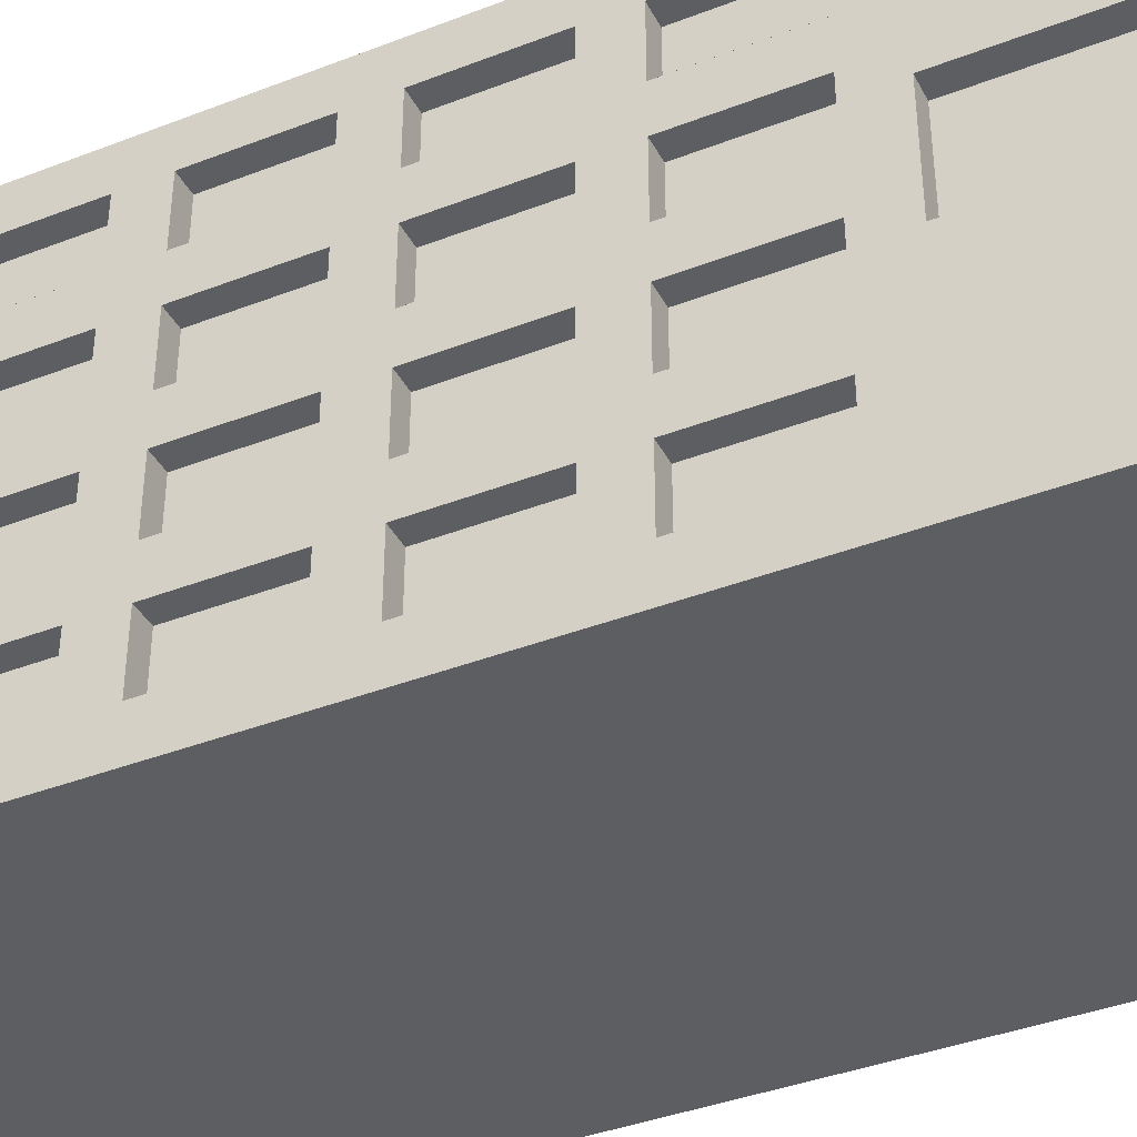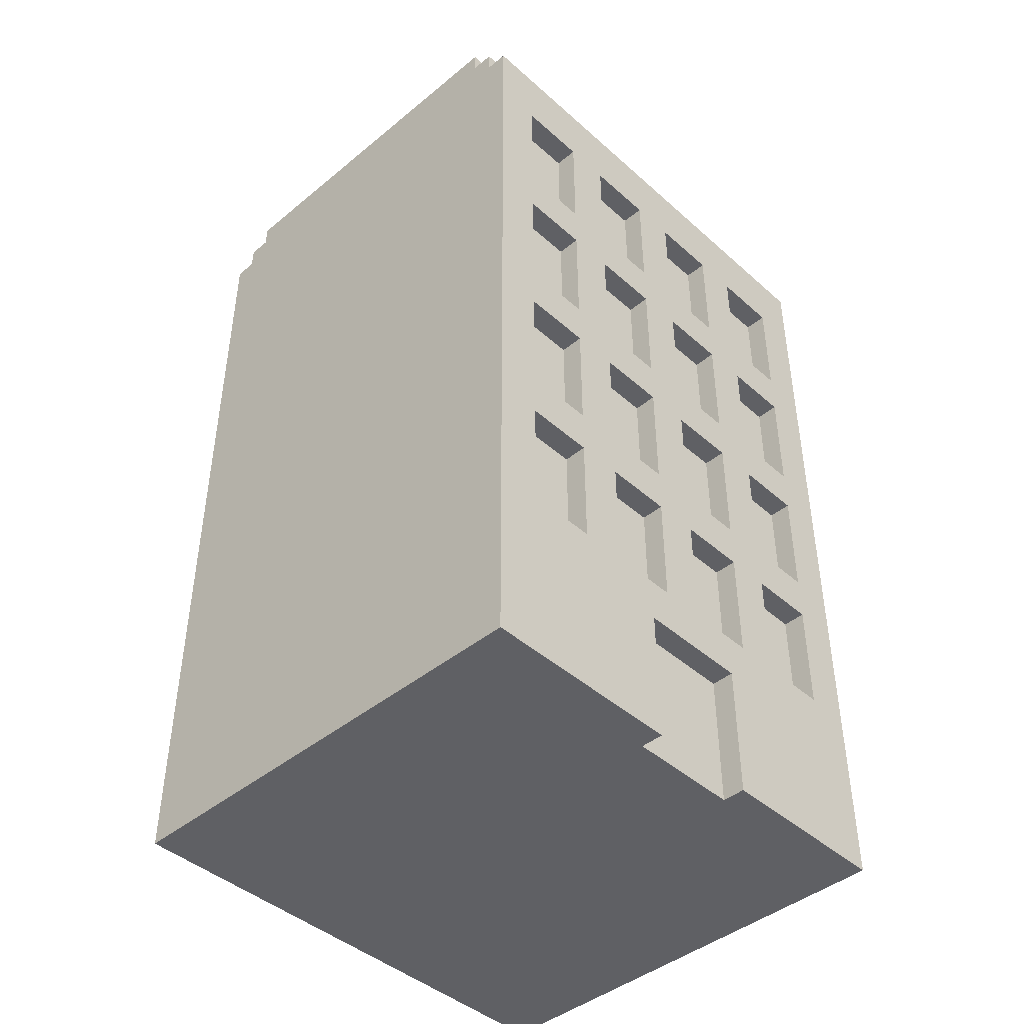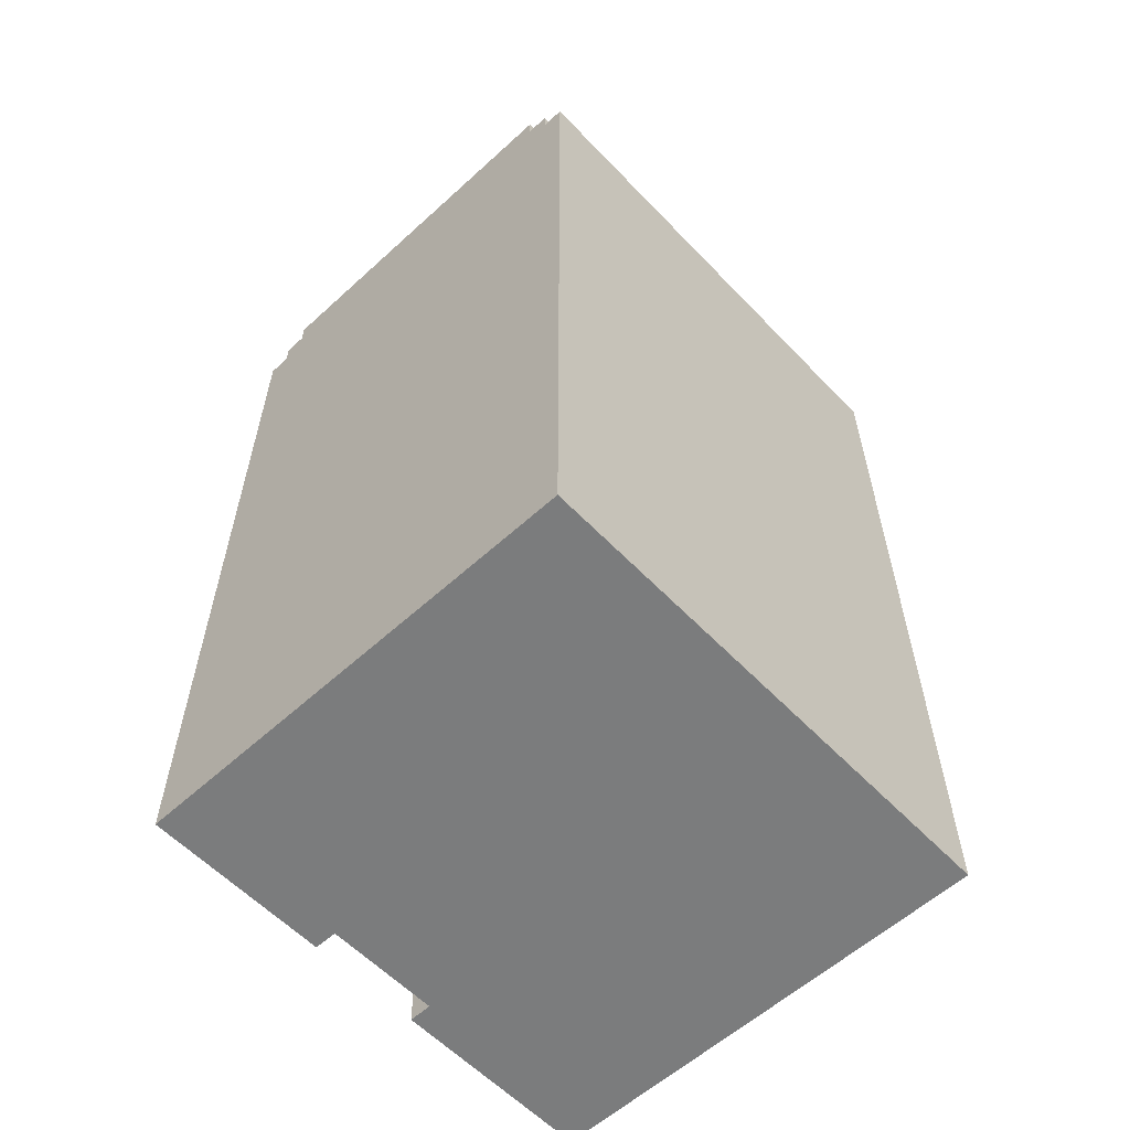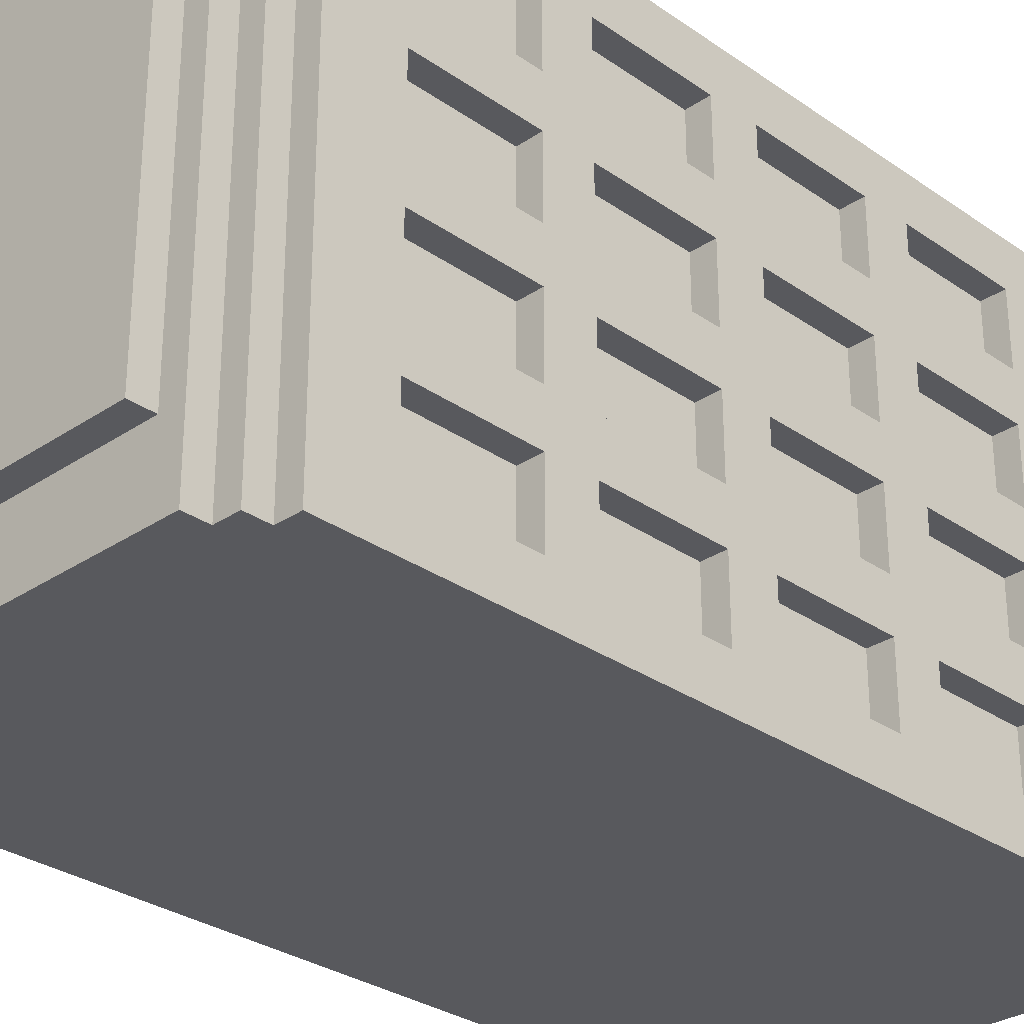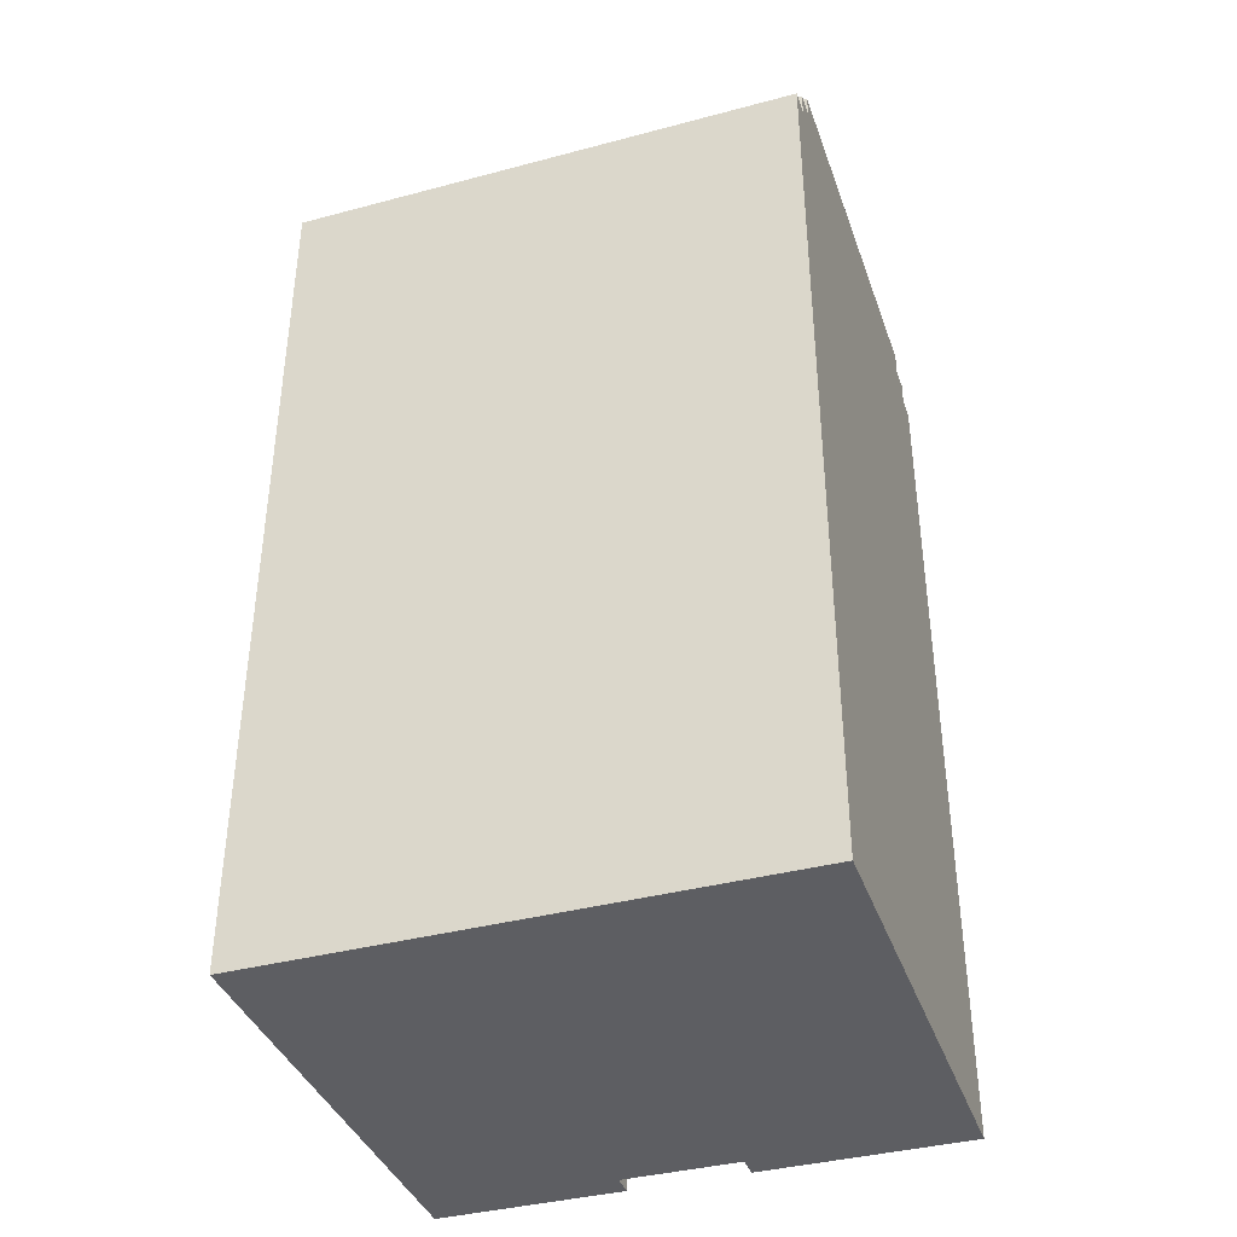
<metadata>
{"format":"obj","ext":"obj","renderer":"f3d","projection":"perspective","resolution":1024,"background":"white","views":[{"elev":-39.4,"azim":-64.3,"up":"+Z"},{"elev":-43.7,"azim":-136.1,"up":"+Y"},{"elev":-58.7,"azim":43.2,"up":"+Y"},{"elev":-30.0,"azim":-135.5,"up":"+Z"},{"elev":-38.7,"azim":108.5,"up":"+Y"}]}
</metadata>
<code>
v -10 0 11
v -10 0 10
v -10 0 3
v -10 0 -2
v -10 0 -10
v -10 0 -11
v -10 6 3
v -10 6 -2
v -10 8 9
v -10 8 6
v -10 8 4
v -10 8 1
v -10 8 -1
v -10 8 -4
v -10 8 -6
v -10 8 -9
v -10 13 9
v -10 13 6
v -10 13 4
v -10 13 1
v -10 13 -1
v -10 13 -4
v -10 13 -6
v -10 13 -9
v -10 15 9
v -10 15 6
v -10 15 4
v -10 15 1
v -10 15 -1
v -10 15 -4
v -10 15 -6
v -10 15 -9
v -10 20 9
v -10 20 6
v -10 20 4
v -10 20 1
v -10 20 -1
v -10 20 -4
v -10 20 -6
v -10 20 -9
v -10 22 9
v -10 22 6
v -10 22 4
v -10 22 1
v -10 22 -1
v -10 22 -4
v -10 22 -6
v -10 22 -9
v -10 27 9
v -10 27 6
v -10 27 4
v -10 27 1
v -10 27 -1
v -10 27 -4
v -10 27 -6
v -10 27 -9
v -10 29 9
v -10 29 6
v -10 29 4
v -10 29 1
v -10 29 -1
v -10 29 -4
v -10 29 -6
v -10 29 -9
v -10 34 9
v -10 34 6
v -10 34 4
v -10 34 1
v -10 34 -1
v -10 34 -4
v -10 34 -6
v -10 34 -9
v -10 37 11
v -10 37 10
v -10 37 -10
v -10 37 -11
v -9 0 3
v -9 0 -2
v -9 6 3
v -9 6 -2
v -9 8 9
v -9 8 6
v -9 8 4
v -9 8 1
v -9 8 -1
v -9 8 -4
v -9 8 -6
v -9 8 -9
v -9 13 9
v -9 13 6
v -9 13 4
v -9 13 1
v -9 13 -1
v -9 13 -4
v -9 13 -6
v -9 13 -9
v -9 15 9
v -9 15 6
v -9 15 4
v -9 15 1
v -9 15 -1
v -9 15 -4
v -9 15 -6
v -9 15 -9
v -9 20 9
v -9 20 6
v -9 20 4
v -9 20 1
v -9 20 -1
v -9 20 -4
v -9 20 -6
v -9 20 -9
v -9 22 9
v -9 22 6
v -9 22 4
v -9 22 1
v -9 22 -1
v -9 22 -4
v -9 22 -6
v -9 22 -9
v -9 27 9
v -9 27 6
v -9 27 4
v -9 27 1
v -9 27 -1
v -9 27 -4
v -9 27 -6
v -9 27 -9
v -9 29 9
v -9 29 6
v -9 29 4
v -9 29 1
v -9 29 -1
v -9 29 -4
v -9 29 -6
v -9 29 -9
v -9 34 9
v -9 34 6
v -9 34 4
v -9 34 1
v -9 34 -1
v -9 34 -4
v -9 34 -6
v -9 34 -9
v -9 37 11
v -9 37 10
v -9 37 -8
v -9 37 -10
v -9 37 -11
v -9 38 11
v -9 38 10
v -9 38 -8
v -9 38 -10
v -9 38 -11
v -8 38 11
v -8 38 10
v -8 38 -8
v -8 38 -10
v -8 38 -11
v -8 39 11
v -8 39 10
v -8 39 -10
v -8 39 -11
v -7 39 8
v -7 39 -8
v -7 40 8
v -7 40 -8
v 7 39 8
v 7 39 -8
v 7 40 8
v 7 40 -8
v 8 38 11
v 8 38 10
v 8 38 -10
v 8 38 -11
v 8 39 11
v 8 39 10
v 8 39 -10
v 8 39 -11
v 9 37 11
v 9 37 10
v 9 37 -5
v 9 37 -7
v 9 37 -10
v 9 37 -11
v 9 38 11
v 9 38 10
v 9 38 -10
v 9 38 -11
v 10 0 11
v 10 0 10
v 10 0 -10
v 10 0 -11
v 10 36 -5
v 10 36 -7
v 10 37 11
v 10 37 10
v 10 37 -5
v 10 37 -7
v 10 37 -10
v 10 37 -11
v -10 0 11
v -10 37 11
v -9 37 11
v -9 38 11
v -8 38 11
v -8 39 11
v 8 38 11
v 8 39 11
v 9 37 11
v 9 38 11
v 10 0 11
v 10 37 11
v -7 39 8
v -7 40 8
v 7 39 8
v 7 40 8
v -10 8 6
v -10 13 6
v -10 15 6
v -10 20 6
v -10 22 6
v -10 27 6
v -10 29 6
v -10 34 6
v -9 8 6
v -9 13 6
v -9 15 6
v -9 20 6
v -9 22 6
v -9 27 6
v -9 29 6
v -9 34 6
v -10 8 1
v -10 13 1
v -10 15 1
v -10 20 1
v -10 22 1
v -10 27 1
v -10 29 1
v -10 34 1
v -9 8 1
v -9 13 1
v -9 15 1
v -9 20 1
v -9 22 1
v -9 27 1
v -9 29 1
v -9 34 1
v -10 0 -2
v -10 6 -2
v -9 0 -2
v -9 6 -2
v -10 8 -4
v -10 13 -4
v -10 15 -4
v -10 20 -4
v -10 22 -4
v -10 27 -4
v -10 29 -4
v -10 34 -4
v -9 8 -4
v -9 13 -4
v -9 15 -4
v -9 20 -4
v -9 22 -4
v -9 27 -4
v -9 29 -4
v -9 34 -4
v -10 8 -9
v -10 13 -9
v -10 15 -9
v -10 20 -9
v -10 22 -9
v -10 27 -9
v -10 29 -9
v -10 34 -9
v -9 8 -9
v -9 13 -9
v -9 15 -9
v -9 20 -9
v -9 22 -9
v -9 27 -9
v -9 29 -9
v -9 34 -9
v -10 8 9
v -10 13 9
v -10 15 9
v -10 20 9
v -10 22 9
v -10 27 9
v -10 29 9
v -10 34 9
v -9 8 9
v -9 13 9
v -9 15 9
v -9 20 9
v -9 22 9
v -9 27 9
v -9 29 9
v -9 34 9
v -10 8 4
v -10 13 4
v -10 15 4
v -10 20 4
v -10 22 4
v -10 27 4
v -10 29 4
v -10 34 4
v -9 8 4
v -9 13 4
v -9 15 4
v -9 20 4
v -9 22 4
v -9 27 4
v -9 29 4
v -9 34 4
v -10 0 3
v -10 6 3
v -9 0 3
v -9 6 3
v -10 8 -1
v -10 13 -1
v -10 15 -1
v -10 20 -1
v -10 22 -1
v -10 27 -1
v -10 29 -1
v -10 34 -1
v -9 8 -1
v -9 13 -1
v -9 15 -1
v -9 20 -1
v -9 22 -1
v -9 27 -1
v -9 29 -1
v -9 34 -1
v -10 8 -6
v -10 13 -6
v -10 15 -6
v -10 20 -6
v -10 22 -6
v -10 27 -6
v -10 29 -6
v -10 34 -6
v -9 8 -6
v -9 13 -6
v -9 15 -6
v -9 20 -6
v -9 22 -6
v -9 27 -6
v -9 29 -6
v -9 34 -6
v -7 39 -8
v -7 40 -8
v 7 39 -8
v 7 40 -8
v -10 0 -11
v -10 37 -11
v -9 37 -11
v -9 38 -11
v -8 38 -11
v -8 39 -11
v 8 38 -11
v 8 39 -11
v 9 37 -11
v 9 38 -11
v 10 0 -11
v 10 37 -11
v -10 0 11
v 10 0 11
v -10 0 10
v 10 0 10
v -10 0 3
v -9 0 3
v -10 0 -2
v -9 0 -2
v -10 0 -10
v 10 0 -10
v -10 0 -11
v 10 0 -11
v -10 6 3
v -9 6 3
v -10 6 -2
v -9 6 -2
v -10 13 9
v -9 13 9
v -10 13 6
v -9 13 6
v -10 13 4
v -9 13 4
v -10 13 1
v -9 13 1
v -10 13 -1
v -9 13 -1
v -10 13 -4
v -9 13 -4
v -10 13 -6
v -9 13 -6
v -10 13 -9
v -9 13 -9
v -10 20 9
v -9 20 9
v -10 20 6
v -9 20 6
v -10 20 4
v -9 20 4
v -10 20 1
v -9 20 1
v -10 20 -1
v -9 20 -1
v -10 20 -4
v -9 20 -4
v -10 20 -6
v -9 20 -6
v -10 20 -9
v -9 20 -9
v -10 27 9
v -9 27 9
v -10 27 6
v -9 27 6
v -10 27 4
v -9 27 4
v -10 27 1
v -9 27 1
v -10 27 -1
v -9 27 -1
v -10 27 -4
v -9 27 -4
v -10 27 -6
v -9 27 -6
v -10 27 -9
v -9 27 -9
v -10 34 9
v -9 34 9
v -10 34 6
v -9 34 6
v -10 34 4
v -9 34 4
v -10 34 1
v -9 34 1
v -10 34 -1
v -9 34 -1
v -10 34 -4
v -9 34 -4
v -10 34 -6
v -9 34 -6
v -10 34 -9
v -9 34 -9
v -10 8 9
v -9 8 9
v -10 8 6
v -9 8 6
v -10 8 4
v -9 8 4
v -10 8 1
v -9 8 1
v -10 8 -1
v -9 8 -1
v -10 8 -4
v -9 8 -4
v -10 8 -6
v -9 8 -6
v -10 8 -9
v -9 8 -9
v -10 15 9
v -9 15 9
v -10 15 6
v -9 15 6
v -10 15 4
v -9 15 4
v -10 15 1
v -9 15 1
v -10 15 -1
v -9 15 -1
v -10 15 -4
v -9 15 -4
v -10 15 -6
v -9 15 -6
v -10 15 -9
v -9 15 -9
v -10 22 9
v -9 22 9
v -10 22 6
v -9 22 6
v -10 22 4
v -9 22 4
v -10 22 1
v -9 22 1
v -10 22 -1
v -9 22 -1
v -10 22 -4
v -9 22 -4
v -10 22 -6
v -9 22 -6
v -10 22 -9
v -9 22 -9
v -10 29 9
v -9 29 9
v -10 29 6
v -9 29 6
v -10 29 4
v -9 29 4
v -10 29 1
v -9 29 1
v -10 29 -1
v -9 29 -1
v -10 29 -4
v -9 29 -4
v -10 29 -6
v -9 29 -6
v -10 29 -9
v -9 29 -9
v -10 37 11
v -9 37 11
v 9 37 11
v 10 37 11
v -10 37 10
v -9 37 10
v 9 37 10
v 10 37 10
v 9 37 -5
v 10 37 -5
v 9 37 -7
v 10 37 -7
v -9 37 -8
v -10 37 -10
v -9 37 -10
v 9 37 -10
v 10 37 -10
v -10 37 -11
v -9 37 -11
v 9 37 -11
v 10 37 -11
v -9 38 11
v -8 38 11
v 8 38 11
v 9 38 11
v -9 38 10
v -8 38 10
v 8 38 10
v 9 38 10
v -9 38 -8
v -8 38 -8
v -9 38 -10
v -8 38 -10
v 8 38 -10
v 9 38 -10
v -9 38 -11
v -8 38 -11
v 8 38 -11
v 9 38 -11
v -8 39 11
v 8 39 11
v -8 39 10
v 8 39 10
v -7 39 8
v 7 39 8
v -7 39 -8
v 7 39 -8
v 2 39 -9
v 3 39 -9
v -8 39 -10
v 2 39 -10
v 3 39 -10
v 8 39 -10
v -8 39 -11
v 8 39 -11
v -7 40 8
v 7 40 8
v -7 40 -8
v 7 40 -8
f 7 3 2
f 8 5 4
f 9 7 2
f 9 8 7
f 10 8 9
f 11 8 10
f 12 8 11
f 13 8 12
f 14 5 8
f 14 8 13
f 15 5 14
f 16 5 15
f 17 9 2
f 18 11 10
f 19 11 18
f 20 13 12
f 21 13 20
f 22 15 14
f 23 15 22
f 24 5 16
f 25 19 18
f 25 24 23
f 25 23 22
f 25 21 20
f 25 22 21
f 25 17 2
f 25 20 19
f 25 18 17
f 26 24 25
f 27 24 26
f 28 24 27
f 29 24 28
f 30 24 29
f 31 24 30
f 32 5 24
f 32 24 31
f 33 25 2
f 34 27 26
f 35 27 34
f 36 29 28
f 37 29 36
f 38 31 30
f 39 31 38
f 40 5 32
f 41 37 36
f 41 40 39
f 41 39 38
f 41 35 34
f 41 38 37
f 41 33 2
f 41 36 35
f 41 34 33
f 42 40 41
f 43 40 42
f 44 40 43
f 45 40 44
f 46 40 45
f 47 40 46
f 48 5 40
f 48 40 47
f 49 41 2
f 50 43 42
f 51 43 50
f 52 45 44
f 53 45 52
f 54 47 46
f 55 47 54
f 56 5 48
f 57 53 52
f 57 56 55
f 57 55 54
f 57 51 50
f 57 54 53
f 57 49 2
f 57 52 51
f 57 50 49
f 58 56 57
f 59 56 58
f 60 56 59
f 61 56 60
f 62 56 61
f 63 56 62
f 64 5 56
f 64 56 63
f 65 57 2
f 66 59 58
f 67 59 66
f 68 61 60
f 69 61 68
f 70 63 62
f 71 63 70
f 72 5 64
f 73 2 1
f 74 72 71
f 74 2 73
f 74 69 68
f 74 71 70
f 74 67 66
f 74 70 69
f 74 65 2
f 74 68 67
f 74 66 65
f 75 6 5
f 75 72 74
f 75 5 72
f 76 6 75
f 79 78 77
f 80 78 79
f 89 82 81
f 90 82 89
f 91 84 83
f 92 84 91
f 93 86 85
f 94 86 93
f 95 88 87
f 96 88 95
f 105 98 97
f 106 98 105
f 107 100 99
f 108 100 107
f 109 102 101
f 110 102 109
f 111 104 103
f 112 104 111
f 121 114 113
f 122 114 121
f 123 116 115
f 124 116 123
f 125 118 117
f 126 118 125
f 127 120 119
f 128 120 127
f 137 130 129
f 138 130 137
f 139 132 131
f 140 132 139
f 141 134 133
f 142 134 141
f 143 136 135
f 144 136 143
f 150 146 145
f 151 147 146
f 151 146 150
f 152 148 147
f 152 147 151
f 153 149 148
f 153 148 152
f 154 149 153
f 160 156 155
f 161 157 156
f 161 156 160
f 161 158 157
f 162 159 158
f 162 158 161
f 163 159 162
f 166 165 164
f 167 165 166
f 168 169 170
f 170 169 171
f 172 173 176
f 173 174 177
f 176 173 177
f 174 175 178
f 177 174 178
f 178 175 179
f 180 181 186
f 181 182 187
f 186 181 187
f 182 183 187
f 183 184 187
f 184 185 188
f 187 184 188
f 188 185 189
f 191 192 194
f 194 192 195
f 190 191 196
f 191 194 197
f 196 191 197
f 194 195 198
f 197 194 198
f 195 192 199
f 198 195 199
f 192 193 200
f 199 192 200
f 200 193 201
f 204 203 202
f 206 205 204
f 208 206 204
f 208 207 206
f 209 207 208
f 210 204 202
f 210 208 204
f 211 208 210
f 212 210 202
f 213 210 212
f 216 215 214
f 217 215 216
f 226 219 218
f 227 219 226
f 228 221 220
f 229 221 228
f 230 223 222
f 231 223 230
f 232 225 224
f 233 225 232
f 242 235 234
f 243 235 242
f 244 237 236
f 245 237 244
f 246 239 238
f 247 239 246
f 248 241 240
f 249 241 248
f 252 251 250
f 253 251 252
f 262 255 254
f 263 255 262
f 264 257 256
f 265 257 264
f 266 259 258
f 267 259 266
f 268 261 260
f 269 261 268
f 278 271 270
f 279 271 278
f 280 273 272
f 281 273 280
f 282 275 274
f 283 275 282
f 284 277 276
f 285 277 284
f 286 287 294
f 294 287 295
f 288 289 296
f 296 289 297
f 290 291 298
f 298 291 299
f 292 293 300
f 300 293 301
f 302 303 310
f 310 303 311
f 304 305 312
f 312 305 313
f 306 307 314
f 314 307 315
f 308 309 316
f 316 309 317
f 318 319 320
f 320 319 321
f 322 323 330
f 330 323 331
f 324 325 332
f 332 325 333
f 326 327 334
f 334 327 335
f 328 329 336
f 336 329 337
f 338 339 346
f 346 339 347
f 340 341 348
f 348 341 349
f 342 343 350
f 350 343 351
f 344 345 352
f 352 345 353
f 354 355 356
f 356 355 357
f 358 359 360
f 360 361 362
f 360 362 364
f 362 363 364
f 364 363 365
f 358 360 366
f 360 364 366
f 366 364 367
f 358 366 368
f 368 366 369
f 372 371 370
f 373 371 372
f 374 373 372
f 375 373 374
f 377 373 375
f 378 377 376
f 379 373 377
f 379 377 378
f 380 379 378
f 381 379 380
f 384 383 382
f 385 383 384
f 388 387 386
f 389 387 388
f 392 391 390
f 393 391 392
f 396 395 394
f 397 395 396
f 400 399 398
f 401 399 400
f 404 403 402
f 405 403 404
f 408 407 406
f 409 407 408
f 412 411 410
f 413 411 412
f 416 415 414
f 417 415 416
f 420 419 418
f 421 419 420
f 424 423 422
f 425 423 424
f 428 427 426
f 429 427 428
f 432 431 430
f 433 431 432
f 436 435 434
f 437 435 436
f 440 439 438
f 441 439 440
f 444 443 442
f 445 443 444
f 448 447 446
f 449 447 448
f 450 451 452
f 452 451 453
f 454 455 456
f 456 455 457
f 458 459 460
f 460 459 461
f 462 463 464
f 464 463 465
f 466 467 468
f 468 467 469
f 470 471 472
f 472 471 473
f 474 475 476
f 476 475 477
f 478 479 480
f 480 479 481
f 482 483 484
f 484 483 485
f 486 487 488
f 488 487 489
f 490 491 492
f 492 491 493
f 494 495 496
f 496 495 497
f 498 499 500
f 500 499 501
f 502 503 504
f 504 503 505
f 506 507 508
f 508 507 509
f 510 511 512
f 512 511 513
f 514 515 518
f 518 515 519
f 516 517 520
f 520 517 521
f 520 521 522
f 522 521 523
f 522 523 524
f 524 523 525
f 518 519 526
f 518 526 527
f 527 526 528
f 524 525 529
f 529 525 530
f 527 528 531
f 531 528 532
f 529 530 533
f 533 530 534
f 535 536 539
f 539 536 540
f 537 538 541
f 541 538 542
f 539 540 543
f 543 540 544
f 543 544 545
f 545 544 546
f 541 542 547
f 547 542 548
f 545 546 549
f 549 546 550
f 547 548 551
f 551 548 552
f 553 554 555
f 555 554 556
f 555 556 557
f 557 556 558
f 555 557 559
f 558 556 560
f 559 560 561
f 561 560 562
f 555 559 563
f 559 561 563
f 561 562 564
f 563 561 564
f 562 560 565
f 564 562 565
f 560 556 566
f 565 560 566
f 563 564 567
f 564 565 567
f 565 566 567
f 567 566 568
f 569 570 571
f 571 570 572

</code>
